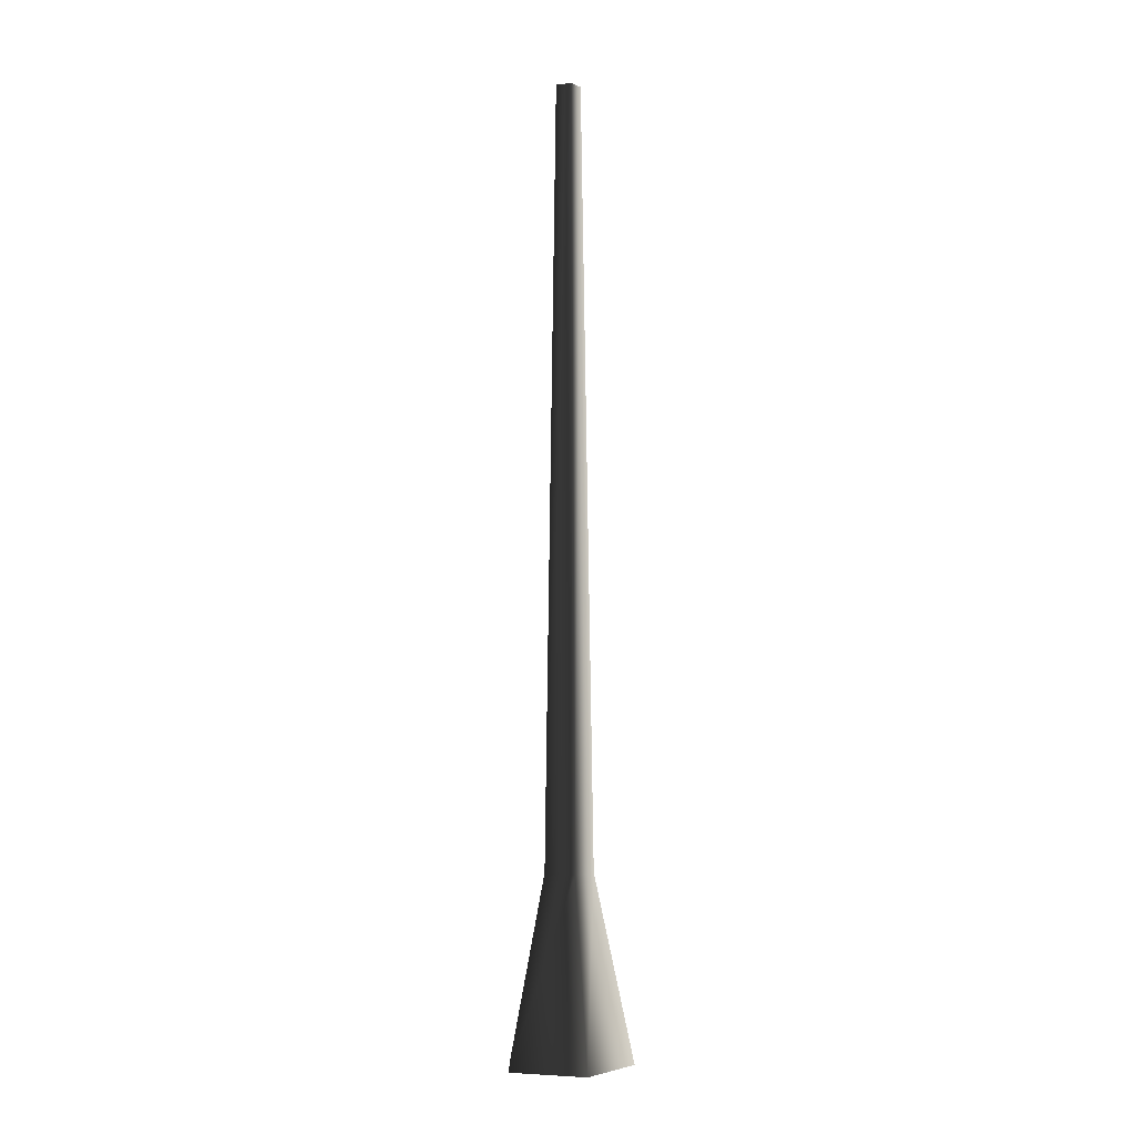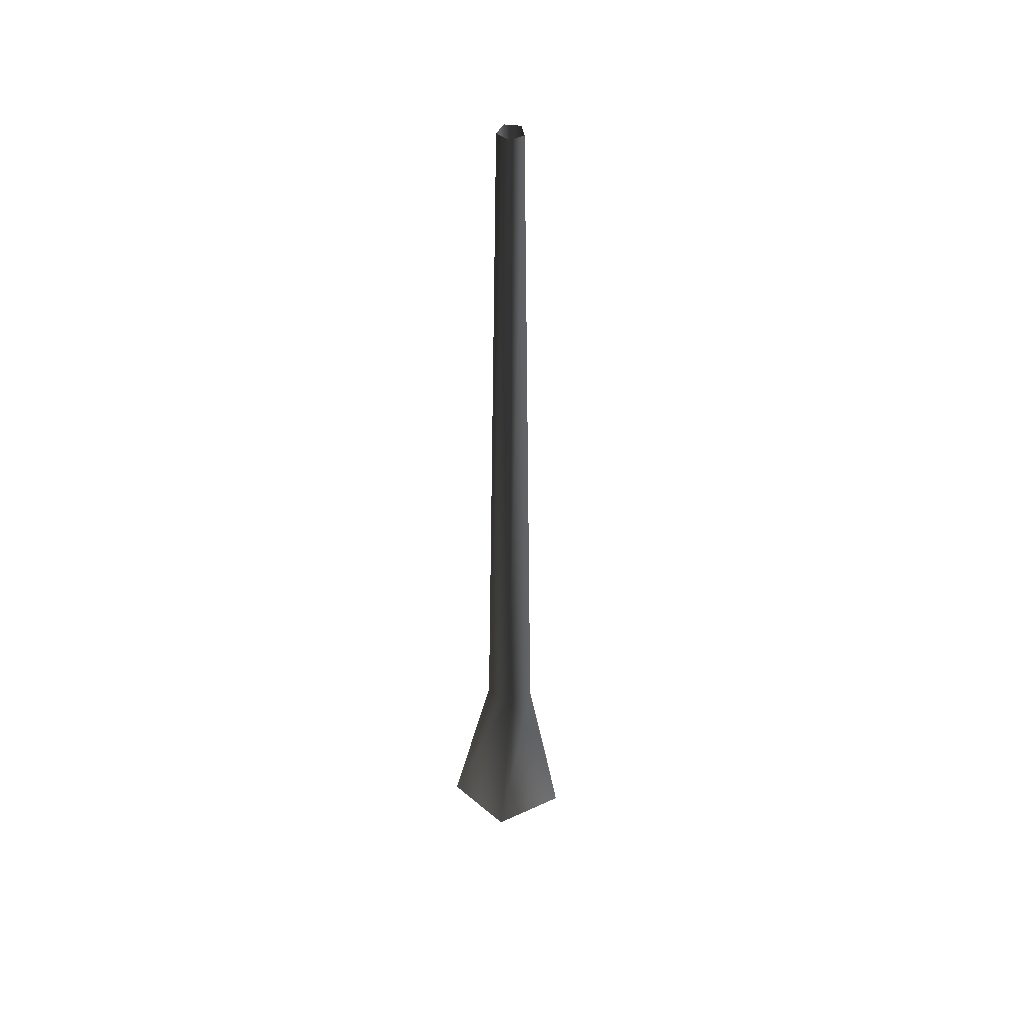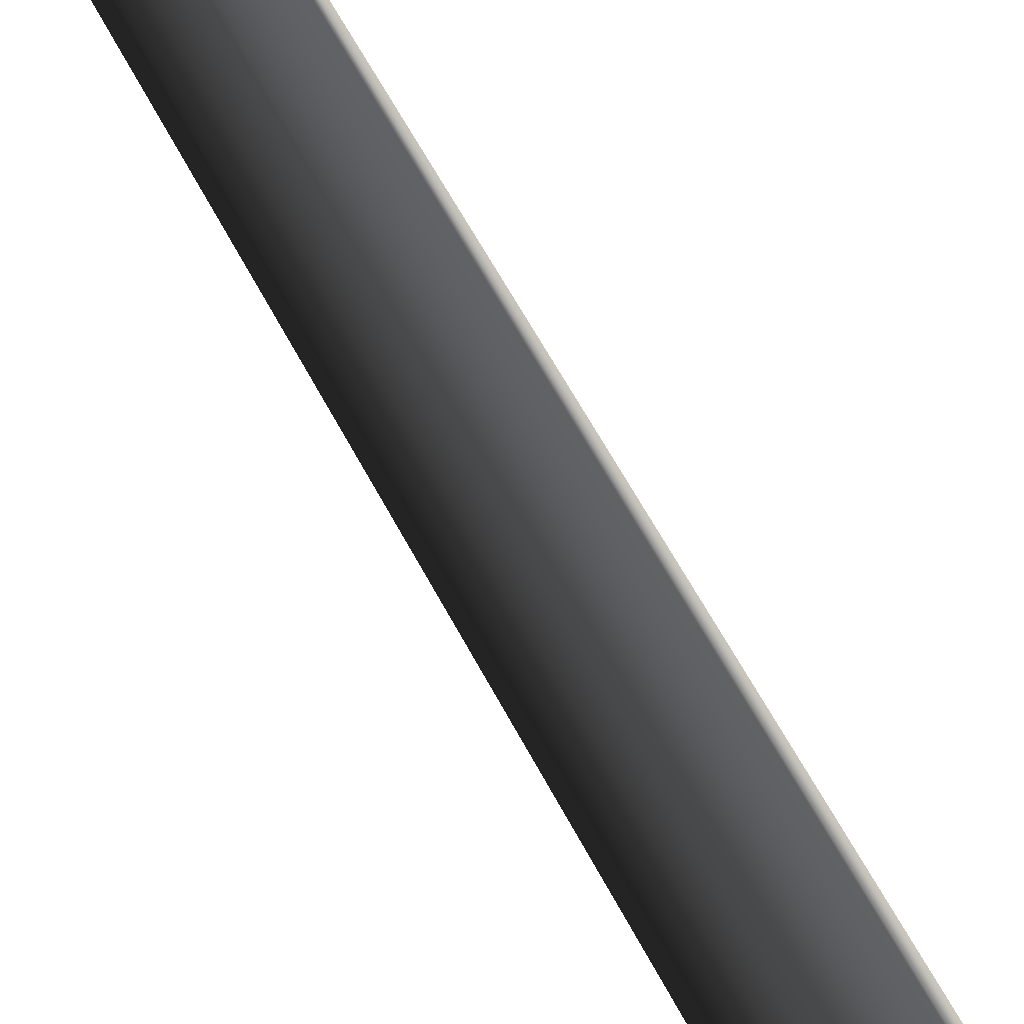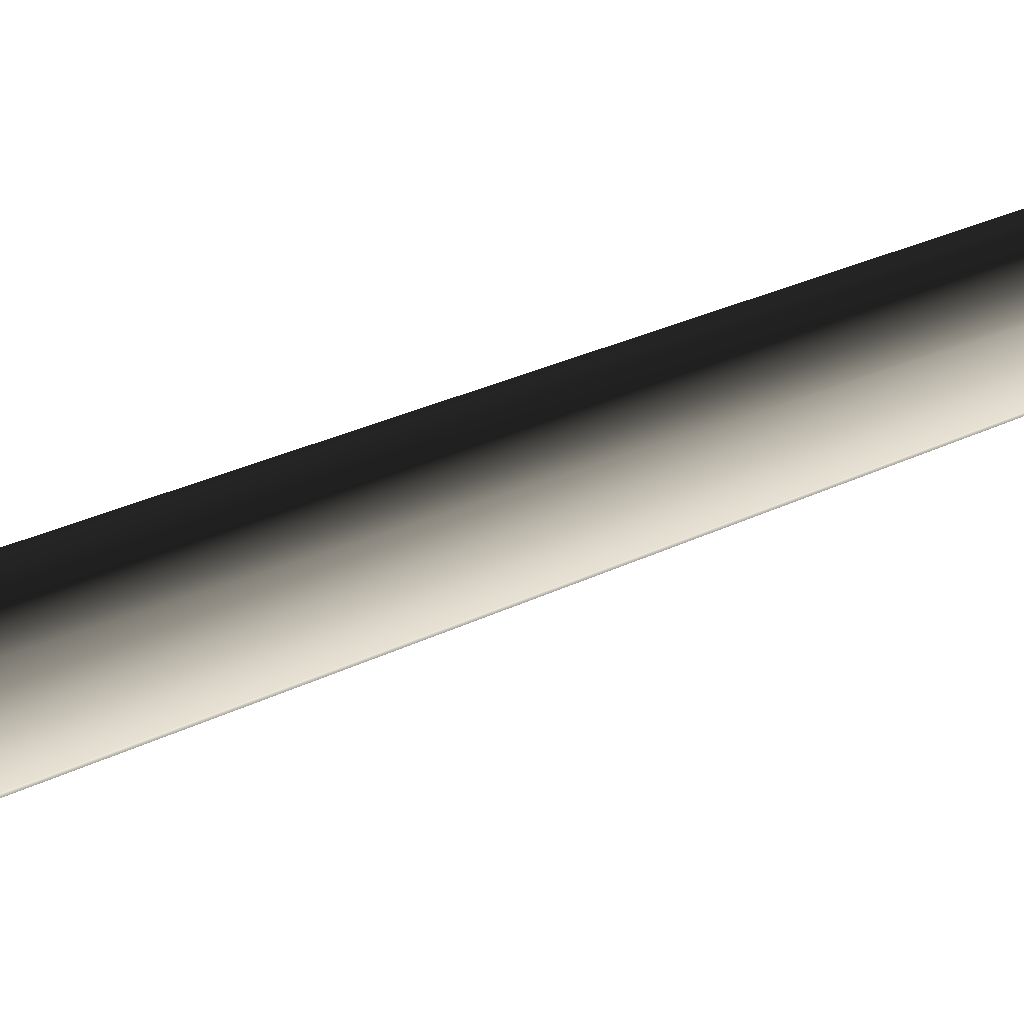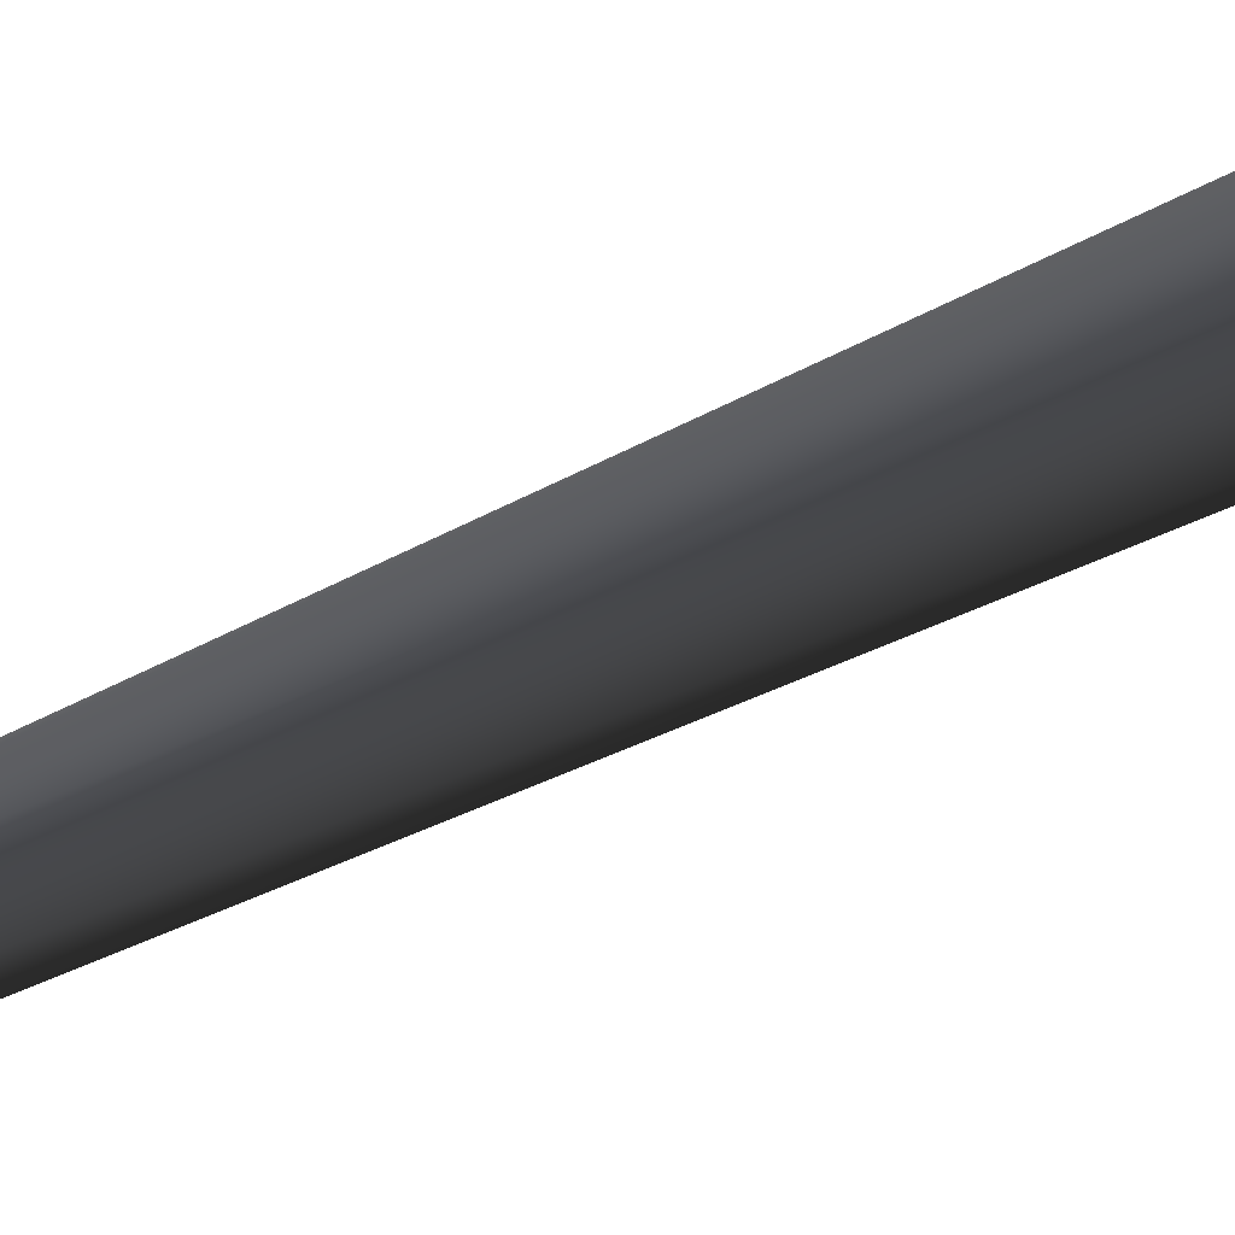
<metadata>
{"format":"obj","ext":"obj","renderer":"f3d","projection":"perspective","resolution":1024,"background":"white","views":[{"elev":-4.1,"azim":71.9,"up":"+Y"},{"elev":45.2,"azim":-46.0,"up":"+Y"},{"elev":-77.0,"azim":-149.7,"up":"+Z"},{"elev":48.5,"azim":64.6,"up":"+Z"},{"elev":-33.5,"azim":-52.3,"up":"+Z"}]}
</metadata>
<code>
v 0.1189 -0.1467 -0.4504
v 0.05756 1.16 -0.1771
v -0.1507 1.16 -0.1095
v -0.4106 -0.1467 -0.2784
v -0.1507 1.16 0.1095
v -0.4106 -0.1467 0.2784
v 0.05756 1.16 0.1771
v 0.1189 -0.1467 0.4504
v 0.1863 1.16 5.409e-08
v 0.4461 -0.1467 -5.031e-08
v 0.05756 1.16 -0.1771
v 0.1189 -0.1467 -0.4504
v -0.06863 6.67 0.05616
v -0.06863 6.67 -0.05616
v 0.03819 6.67 -0.09086
v 0.03819 6.67 -0.09086
v 0.1042 6.67 -9.933e-08
v 0.03819 6.67 0.09086
g Tree_conf2_(3)_733_200
f 1 3 2
f 1 4 3
f 4 5 3
f 4 6 5
f 6 7 5
f 6 8 7
f 8 9 7
f 8 10 9
f 10 11 9
f 10 12 11
f 3 5 13
f 3 13 14
f 2 3 14
f 2 14 15
f 9 11 16
f 9 16 17
f 7 9 17
f 7 17 18
f 5 18 13
f 5 7 18

</code>
